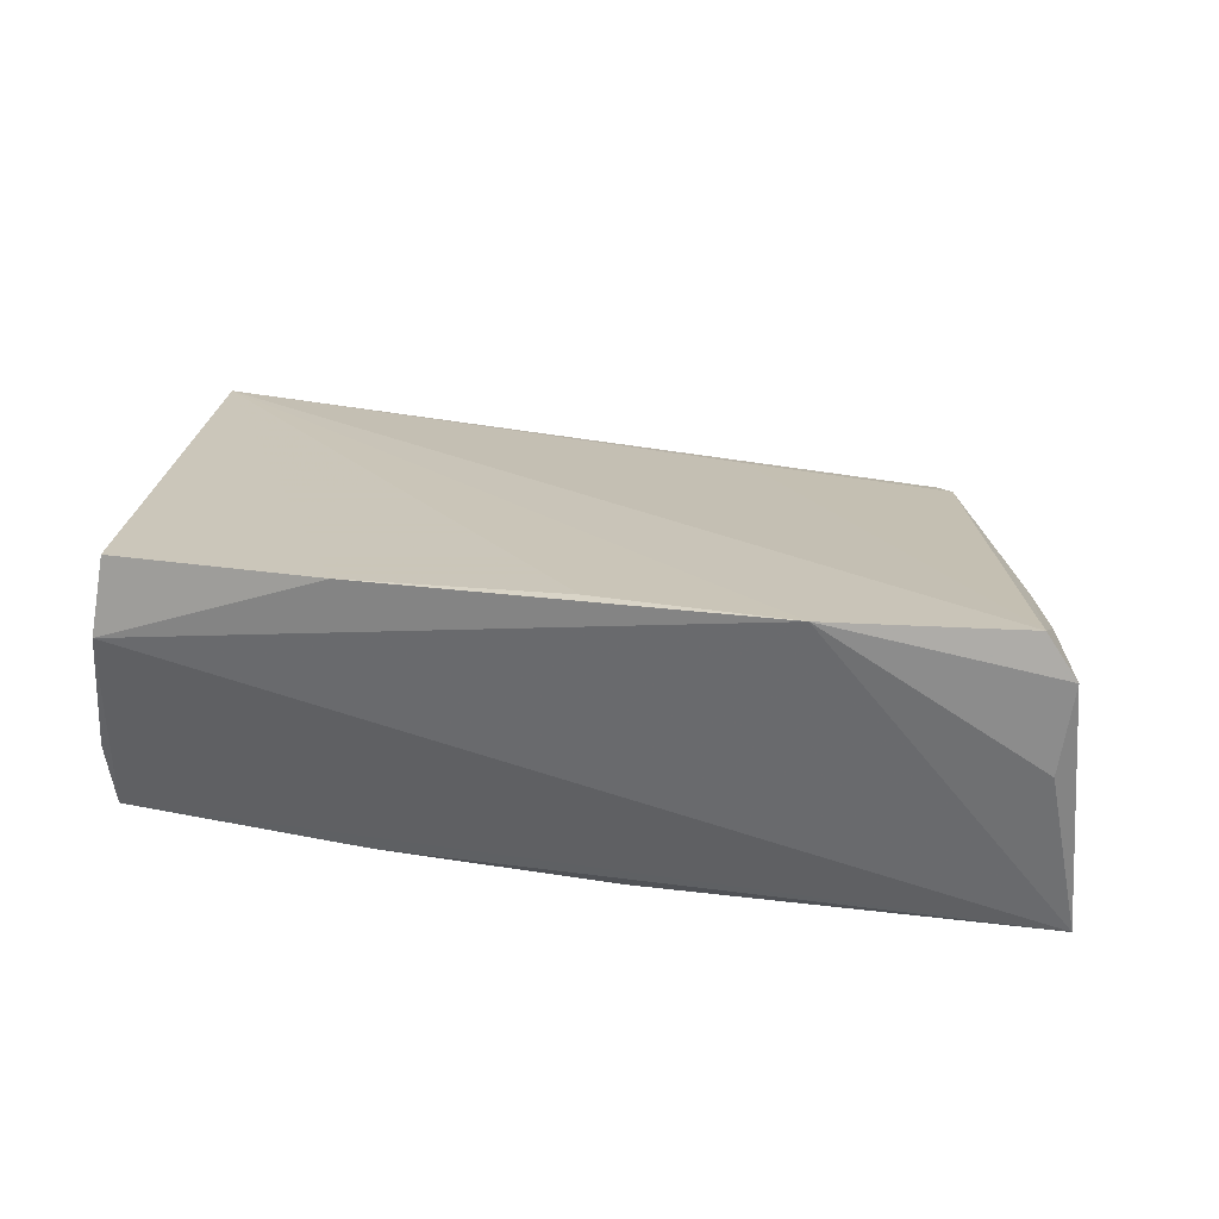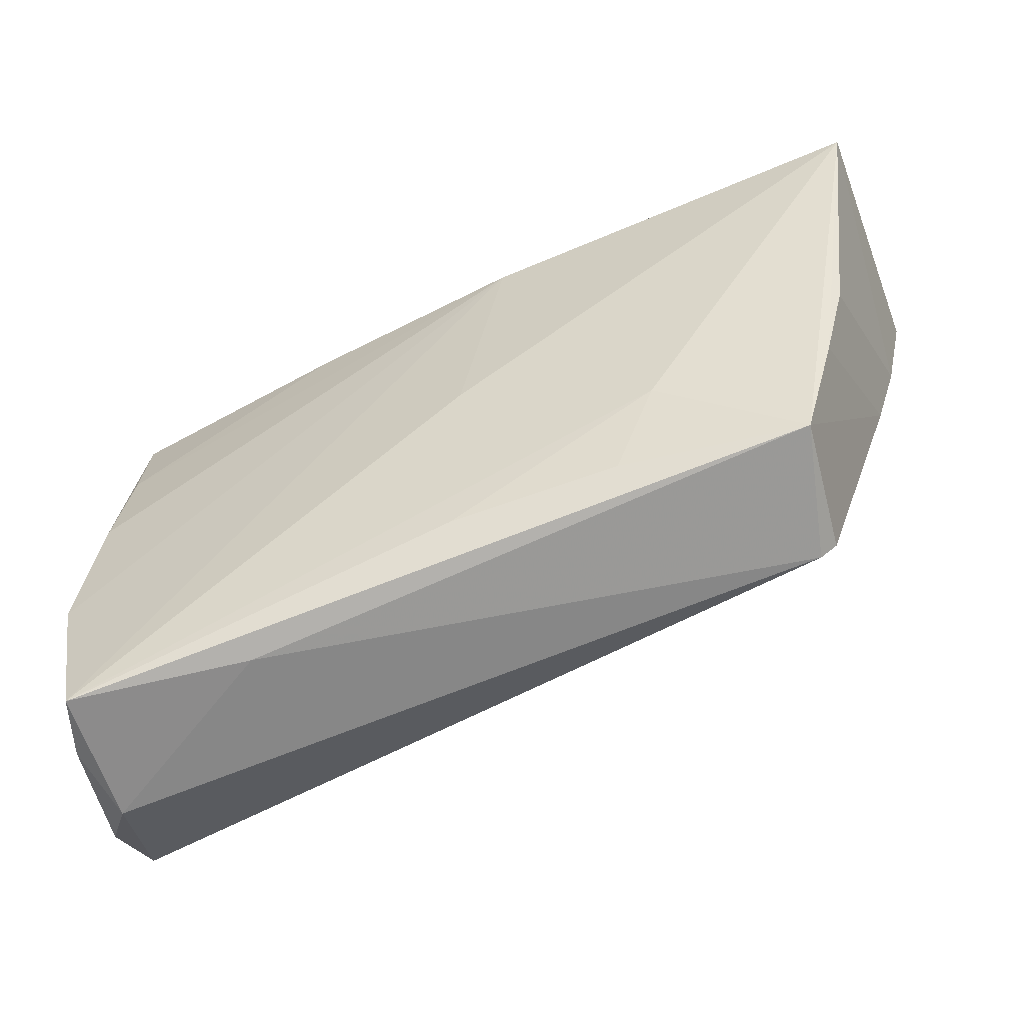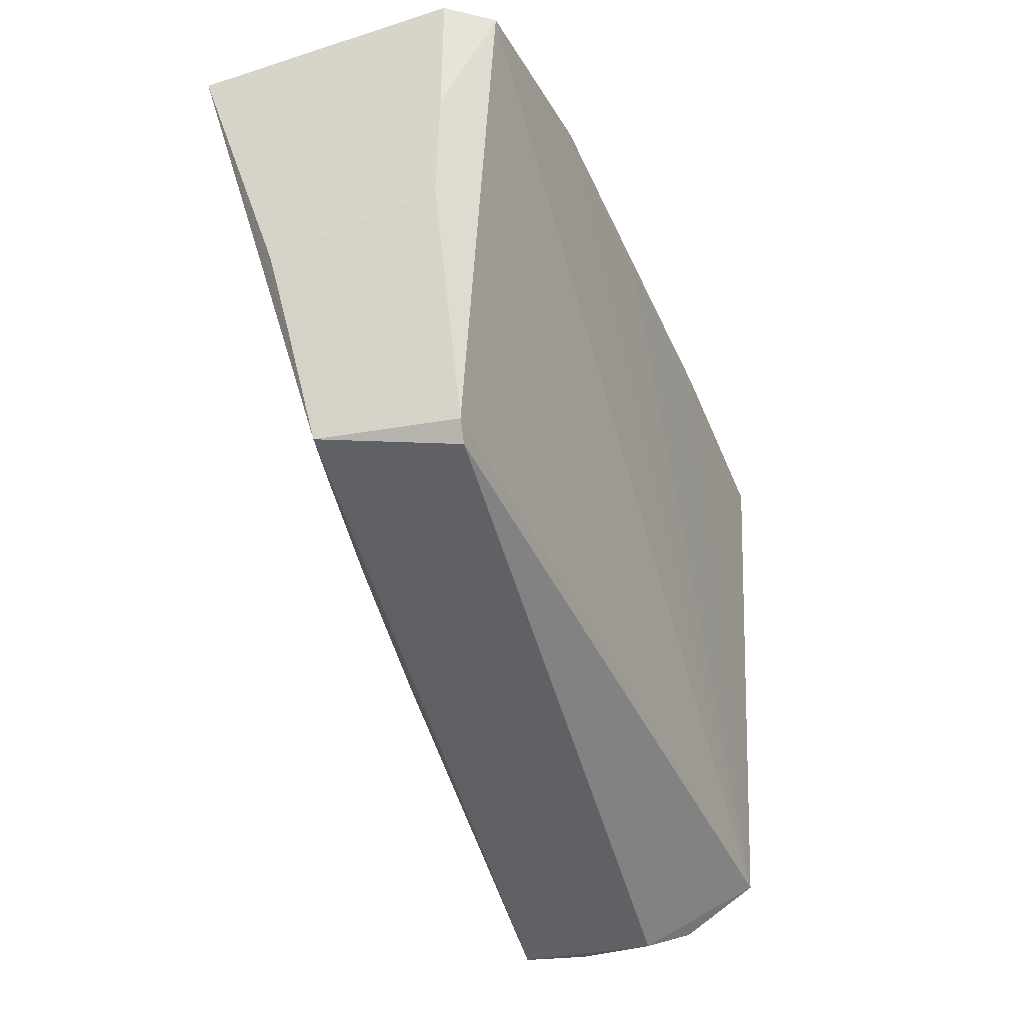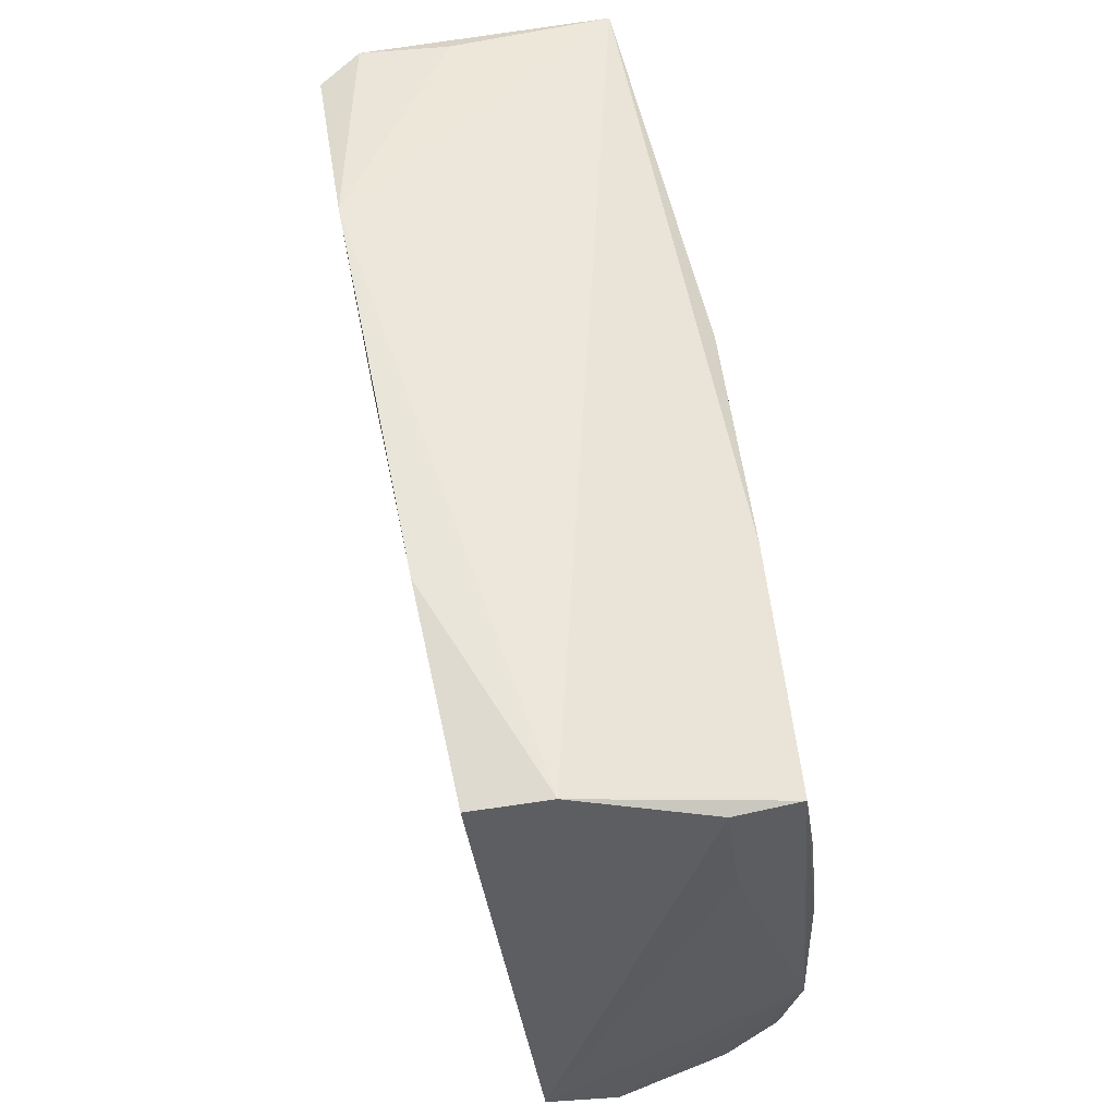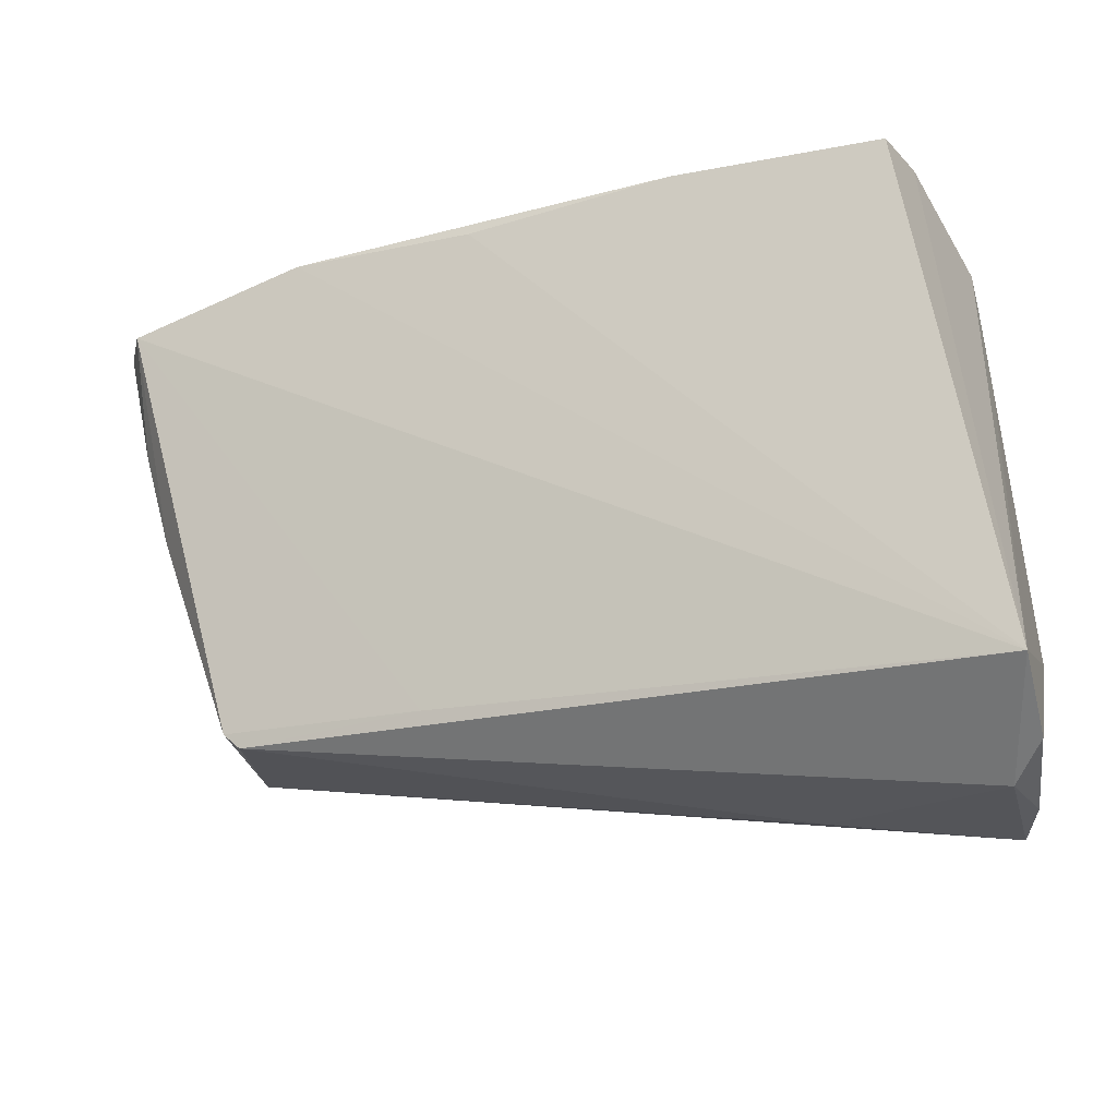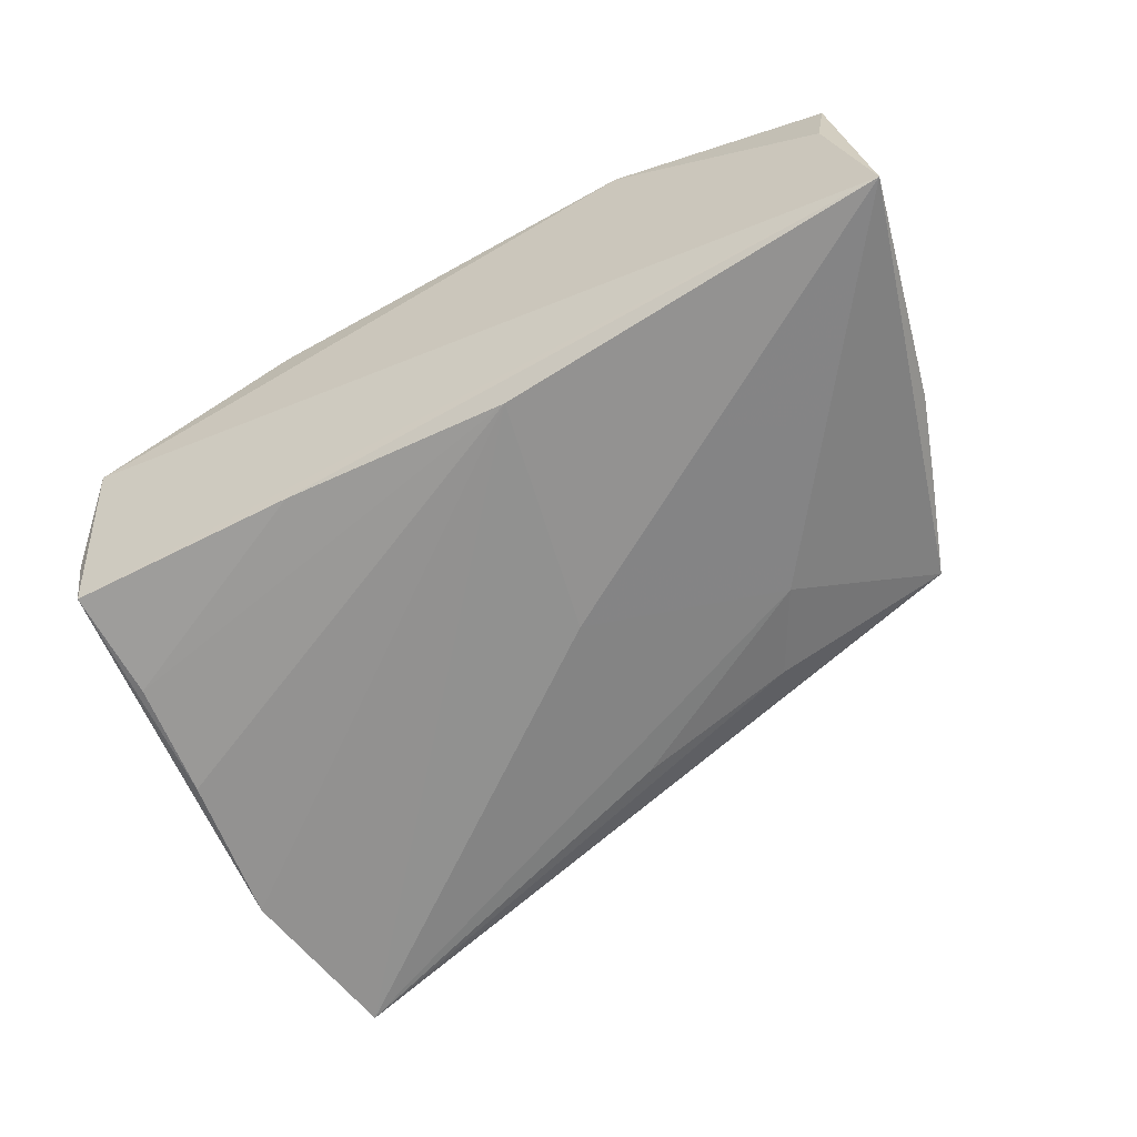
<metadata>
{"format":"obj","ext":"obj","renderer":"f3d","projection":"perspective","resolution":1024,"background":"white","views":[{"elev":26.5,"azim":-168.8,"up":"+Z"},{"elev":-60.0,"azim":-155.4,"up":"+Y"},{"elev":-41.2,"azim":-67.8,"up":"+Y"},{"elev":58.2,"azim":78.5,"up":"+Y"},{"elev":-28.4,"azim":21.5,"up":"+Y"},{"elev":-67.2,"azim":-150.9,"up":"+Z"}]}
</metadata>
<code>
v 0.01572 0.03051 0.01919
v 0.04478 0.012 -0.007091
v -0.008996 0.02923 0.01919
v -0.01714 -0.02616 0.01073
v -0.05131 0.001431 0.01034
v -0.05869 0.02455 -0.0164
v 0.02154 -0.03689 -0.01102
v -0.0289 -0.01465 -0.01265
v 0.04776 -0.03719 0.004205
v -0.0232 -0.02475 -0.01037
v -0.03995 -0.02642 0.009377
v 0.04136 0.03051 0.01009
v -0.04191 -0.02455 0.009779
v 0.04018 0.02891 0.01883
v -0.05409 0.01298 0.0119
v -0.04467 -0.02435 -0.00605
v -0.03123 0.03051 0.01911
v -0.05323 0.02632 0.0182
v 0.04331 0.02447 -0.01324
v -0.04925 -0.01167 -0.007709
v -0.05532 0.02723 0.002913
v -0.003664 -0.02741 -0.01304
v 0.04564 -0.01963 -0.01653
v 0.04845 -0.03163 0.01291
v -0.01232 0.02243 -0.018
v 0.04372 -0.04002 -0.0001745
v 0.0424 0.01161 -0.0153
v -0.006372 -0.005257 -0.01708
v 0.04405 0.02566 -0.005461
v 0.04339 -0.001864 -0.01653
v -0.05242 -0.002461 -0.009055
v -0.05674 0.02682 0.01319
v 0.04457 -0.03922 -0.009257
v 0.04175 -0.03968 -0.01631
v 0.01497 0.02402 -0.01589
f 28 25 34
f 28 6 25
f 24 14 1
f 1 3 24
f 17 18 24
f 24 3 17
f 32 18 17
f 3 1 17
f 24 11 26
f 12 1 14
f 12 14 24
f 12 19 6
f 6 17 12
f 12 17 1
f 21 6 32
f 32 17 21
f 21 17 6
f 24 26 9
f 4 11 24
f 4 13 11
f 24 18 4
f 18 13 4
f 5 13 18
f 8 28 34
f 6 28 8
f 34 25 23
f 25 30 23
f 23 30 19
f 24 9 23
f 27 30 25
f 19 30 27
f 29 12 24
f 19 12 29
f 33 26 34
f 33 9 26
f 34 23 33
f 33 23 9
f 32 6 15
f 15 18 32
f 15 5 18
f 34 10 22
f 22 8 34
f 10 8 22
f 34 26 7
f 7 26 11
f 11 13 16
f 16 7 11
f 13 5 16
f 16 8 10
f 16 10 34
f 34 7 16
f 6 8 16
f 35 27 25
f 19 27 35
f 25 6 35
f 6 19 35
f 2 23 19
f 19 29 2
f 24 23 2
f 2 29 24
f 31 15 6
f 5 15 31
f 20 16 5
f 5 31 20
f 6 16 20
f 20 31 6

</code>
